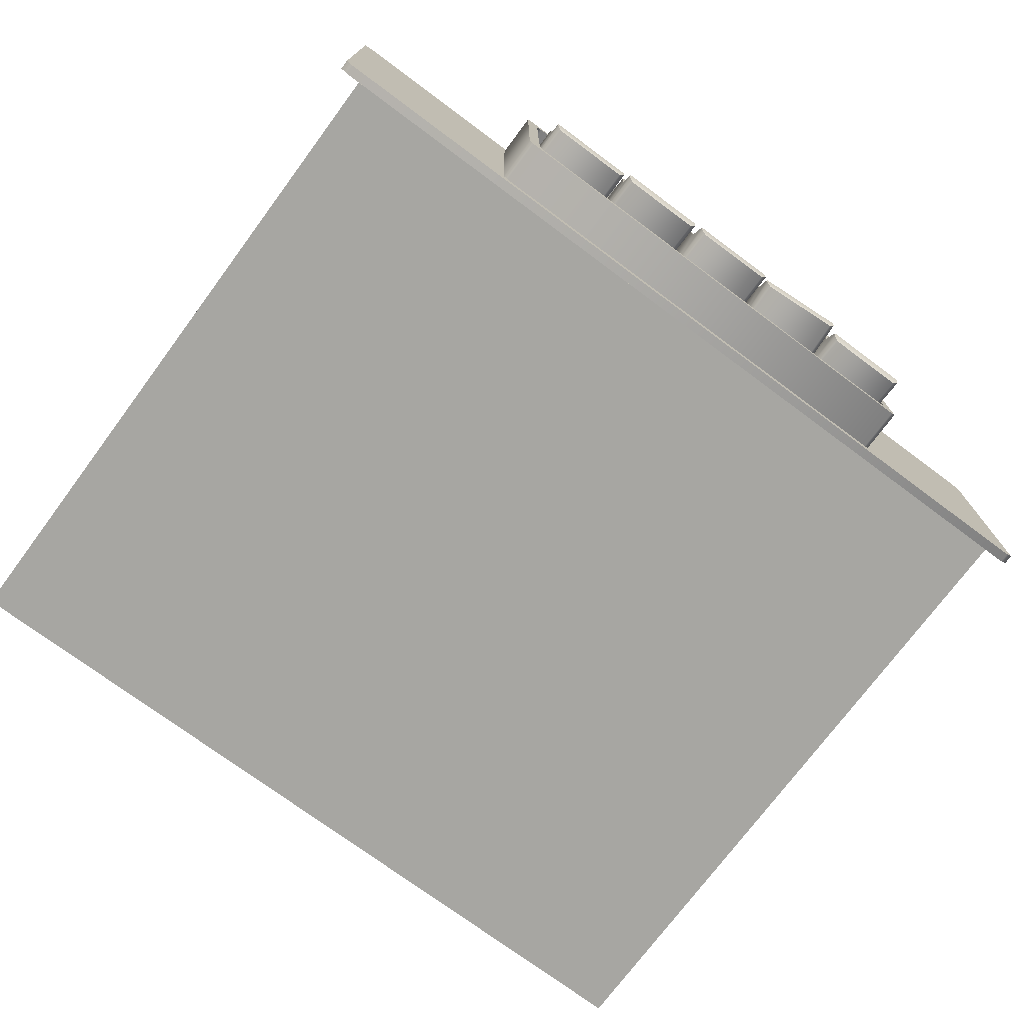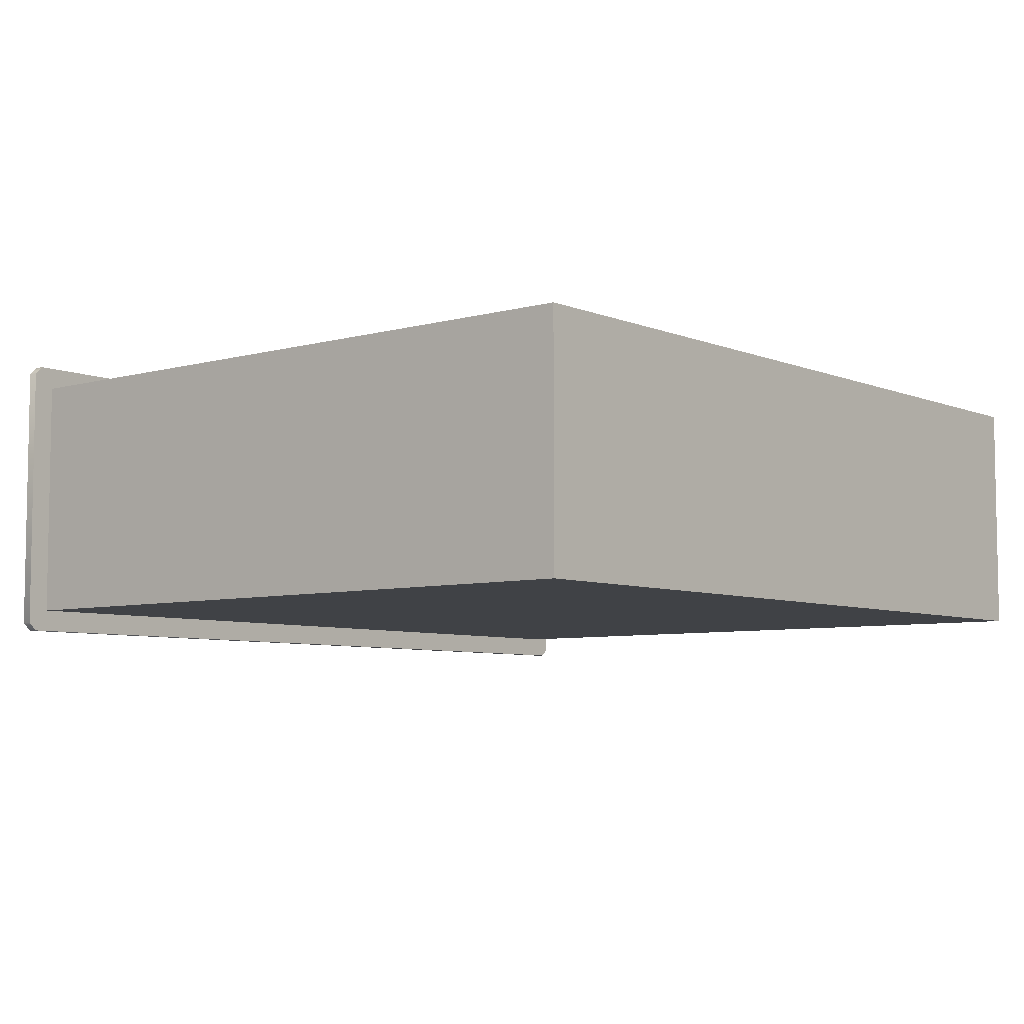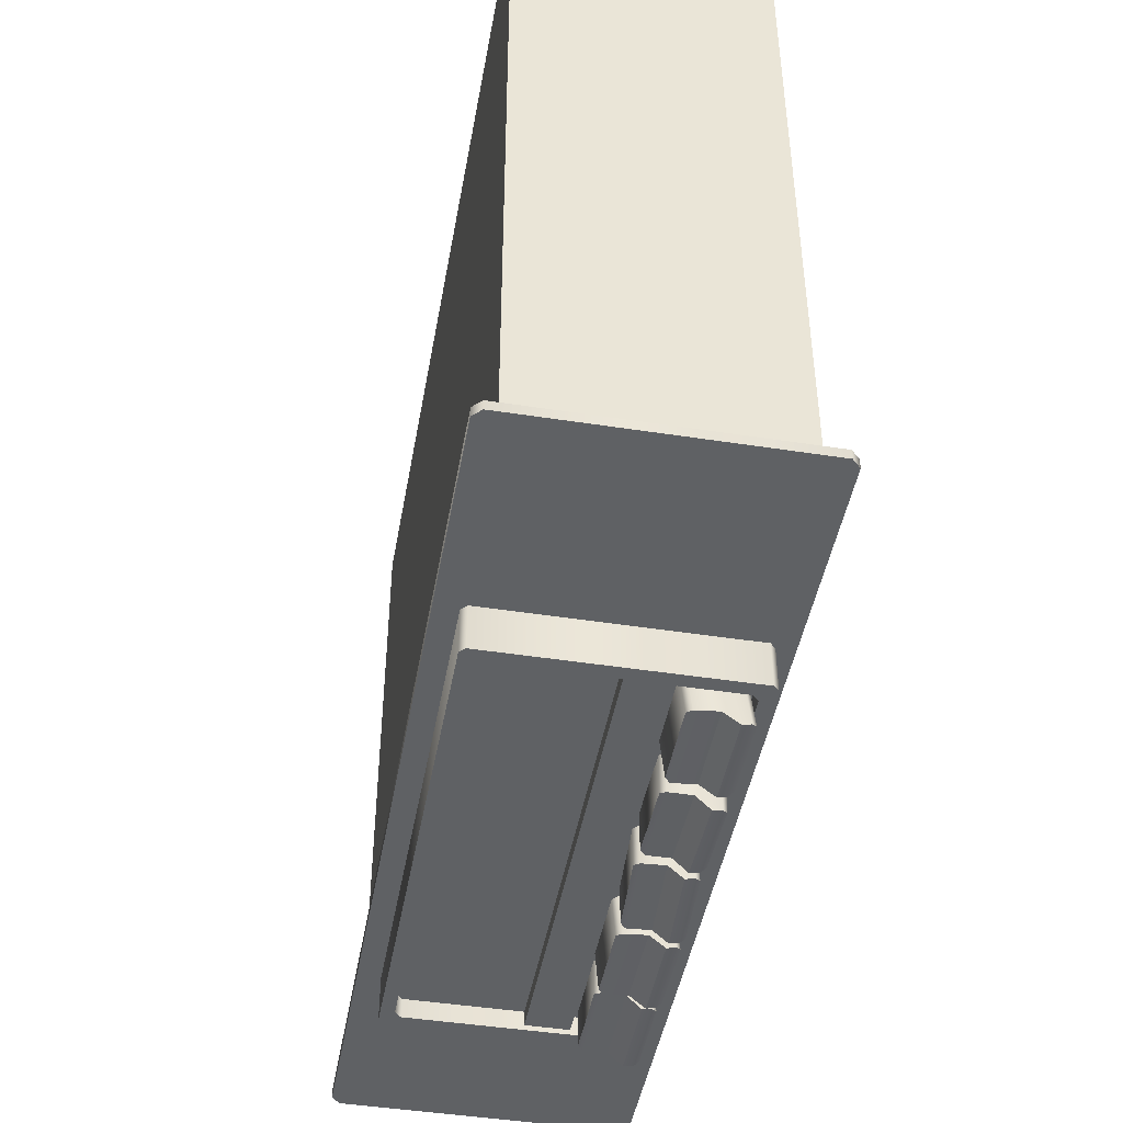
<metadata>
{"format":"obj","ext":"obj","renderer":"f3d","projection":"perspective","resolution":1024,"background":"white","views":[{"elev":-74.0,"azim":-36.6,"up":"+Z"},{"elev":-6.3,"azim":129.7,"up":"+Z"},{"elev":-45.6,"azim":79.9,"up":"+Y"}]}
</metadata>
<code>
g car_radio
v 0.0759 -0.06515 -0.01924
v -0.06833 0.05508 -0.01924
v -0.06833 -0.06515 -0.01924
v 0.0759 0.05508 -0.01924
v -0.07211 -0.06685 0.02479
v -0.07211 -0.06515 -0.02164
v -0.07211 -0.06515 0.02479
v -0.07073 -0.06685 0.02617
v -0.07073 -0.06515 0.02617
v 0.0783 -0.06685 0.02617
v 0.0783 -0.06515 0.02617
v 0.07968 -0.06685 0.02479
v 0.07968 -0.06515 0.02479
v 0.07968 -0.06685 -0.02164
v -0.07211 -0.06685 0.02479
v -0.07211 -0.06685 -0.02164
v -0.07073 -0.06515 -0.02302
v -0.07073 -0.06685 -0.02302
v 0.0783 -0.06515 -0.02302
v 0.0783 -0.06685 -0.02302
v 0.07968 -0.06515 -0.02164
v 0.07968 -0.06685 -0.02164
v -0.07211 -0.06515 0.02479
v -0.06833 -0.06515 0.02239
v -0.07073 -0.06515 0.02617
v -0.07211 -0.06515 -0.02164
v -0.06833 -0.06515 -0.01924
v -0.07073 -0.06515 -0.02302
v 0.0783 -0.06515 -0.02302
v 0.0759 -0.06515 -0.01924
v 0.0759 -0.06515 0.02239
v 0.07968 -0.06515 0.02479
v 0.07968 -0.06515 -0.02164
v 0.0783 -0.06515 0.02617
v 0.0759 0.05508 -0.01924
v -0.06833 0.05508 0.02239
v -0.06833 0.05508 -0.01924
v 0.0759 0.05508 0.02239
v 0.0759 -0.06515 0.02239
v 0.0759 0.05508 -0.01924
v 0.0759 -0.06515 -0.01924
v 0.0759 0.05508 0.02239
v -0.06833 -0.06515 -0.01924
v -0.06833 0.05508 0.02239
v -0.06833 -0.06515 0.02239
v -0.06833 0.05508 -0.01924
v -0.06833 -0.06515 0.02239
v 0.0759 0.05508 0.02239
v 0.0759 -0.06515 0.02239
v -0.06833 0.05508 0.02239
v -0.03811 -0.06634 0.02153
v -0.03811 -0.0746 -0.01925
v -0.03811 -0.06634 -0.01925
v -0.03811 -0.0746 0.02153
v -0.03721 -0.0746 0.02244
v -0.03721 -0.06634 0.02244
v -0.03721 -0.06634 -0.02015
v 0.04479 -0.06634 0.02244
v -0.03721 -0.0746 0.02244
v -0.03721 -0.06634 -0.02015
v -0.03721 -0.0746 -0.02015
v 0.04479 -0.0746 -0.02015
v -0.0359 -0.0746 -0.01687
v -0.03811 -0.0746 0.02153
v -0.0359 -0.0746 0.01915
v -0.03811 -0.0746 -0.01925
v -0.03721 -0.0746 0.02244
v -0.03483 -0.0746 0.02022
v -0.03483 -0.0746 -0.01793
v -0.03721 -0.0746 -0.02015
v 0.04241 -0.0746 -0.01793
v 0.04479 -0.0746 -0.02015
v 0.04347 -0.0746 -0.01687
v 0.04569 -0.0746 -0.01925
v 0.04347 -0.0746 0.01915
v 0.04569 -0.0746 0.02153
v 0.04241 -0.0746 0.02022
v 0.04479 -0.0746 0.02244
v 0.04569 -0.06634 -0.01925
v 0.04569 -0.0746 0.02153
v 0.04569 -0.06634 0.02153
v 0.04569 -0.0746 -0.01925
v 0.04479 -0.06634 0.02244
v 0.04479 -0.0746 -0.02015
v 0.04479 -0.06634 -0.02015
v 0.04479 -0.0746 0.02244
v -0.03721 -0.0746 0.02244
v 0.04479 -0.06634 0.02244
v -0.03721 -0.06634 -0.02015
v 0.04479 -0.0746 -0.02015
v -0.0359 -0.0746 0.01915
v -0.0359 -0.07125 -0.01687
v -0.0359 -0.0746 -0.01687
v -0.0359 -0.07125 0.01915
v -0.03483 -0.07125 0.02022
v -0.03483 -0.0746 0.02022
v -0.03483 -0.0746 -0.01793
v -0.03483 -0.07125 -0.01793
v 0.04241 -0.07125 -0.01793
v 0.04241 -0.0746 -0.01793
v 0.04347 -0.0746 -0.01687
v 0.04347 -0.07125 -0.01687
v 0.04347 -0.07125 0.01915
v 0.04347 -0.0746 0.01915
v 0.04241 -0.0746 0.02022
v 0.04241 -0.07125 0.02022
v 0.04241 -0.07125 0.02022
v -0.0359 -0.07125 0.01915
v -0.03483 -0.07125 0.02022
v 0.04347 -0.07125 0.01915
v -0.0359 -0.07125 -0.01687
v 0.04347 -0.07125 -0.01687
v -0.03483 -0.07125 -0.01793
v 0.04241 -0.07125 -0.01793
v 0.04347 -0.07373 -0.006842
v -0.0359 -0.07373 0.00027
v 0.04347 -0.07373 0.00027
v -0.0359 -0.07373 -0.006842
v -0.0359 -0.07081 -0.006842
v 0.04347 -0.07373 -0.006842
v 0.04347 -0.07081 -0.006842
v -0.0359 -0.07373 -0.006842
v 0.04347 -0.07081 0.00027
v -0.0359 -0.07373 0.00027
v -0.0359 -0.07081 0.00027
v 0.04347 -0.07373 0.00027
v 0.0113 -0.08041 -0.01441
v -0.003592 -0.07825 -0.0129
v 0.01117 -0.07825 -0.01208
v -0.003461 -0.08041 -0.01524
v 0.01138 -0.08023 -0.01594
v -0.003461 -0.08041 -0.01524
v 0.0113 -0.08041 -0.01441
v -0.003376 -0.08023 -0.01677
v 0.01062 -0.0799 -0.01679
v -0.002523 -0.0799 -0.01753
v -0.002523 -0.07148 -0.01753
v 0.01062 -0.0799 -0.01679
v 0.01062 -0.07148 -0.01679
v -0.002523 -0.0799 -0.01753
v -0.003376 -0.08023 -0.01677
v -0.003376 -0.07148 -0.01677
v 0.01095 -0.07825 -0.008211
v -0.003047 -0.078 -0.008185
v 0.0101 -0.078 -0.007449
v -0.003809 -0.07825 -0.009037
v 0.01117 -0.07825 -0.01208
v -0.003592 -0.07825 -0.0129
v 0.01138 -0.08023 -0.01594
v 0.01117 -0.07825 -0.01208
v 0.01138 -0.07148 -0.01587
v 0.0113 -0.08041 -0.01441
v 0.01095 -0.07825 -0.008211
v 0.01095 -0.07148 -0.008211
v 0.01062 -0.0799 -0.01679
v 0.01062 -0.07148 -0.01679
v -0.003809 -0.07148 -0.009037
v -0.003592 -0.07825 -0.0129
v -0.003376 -0.07148 -0.01677
v -0.003809 -0.07825 -0.009037
v -0.003461 -0.08041 -0.01524
v -0.003376 -0.08023 -0.01677
v -0.003047 -0.078 -0.008185
v -0.003047 -0.07148 -0.008185
v 0.0101 -0.07148 -0.007449
v -0.003047 -0.078 -0.008185
v -0.003047 -0.07148 -0.008185
v 0.0101 -0.078 -0.007449
v 0.01095 -0.07825 -0.008211
v 0.01095 -0.07148 -0.008211
v -0.004814 -0.08023 -0.01516
v -0.0196 -0.07824 -0.01266
v -0.004814 -0.07824 -0.01266
v -0.0196 -0.08023 -0.01516
v -0.004814 -0.07993 -0.01667
v -0.0196 -0.08023 -0.01516
v -0.004814 -0.08023 -0.01516
v -0.0196 -0.07993 -0.01667
v -0.005623 -0.07954 -0.01745
v -0.01879 -0.07954 -0.01745
v -0.01879 -0.07114 -0.01682
v -0.005623 -0.07954 -0.01745
v -0.005623 -0.07114 -0.01682
v -0.01879 -0.07954 -0.01745
v -0.004814 -0.07853 -0.0088
v -0.01879 -0.07835 -0.007976
v -0.005623 -0.07835 -0.007976
v -0.0196 -0.07853 -0.0088
v -0.004814 -0.07824 -0.01266
v -0.0196 -0.07824 -0.01266
v -0.004814 -0.07993 -0.01667
v -0.004814 -0.07824 -0.01266
v -0.004814 -0.07121 -0.01594
v -0.004814 -0.08023 -0.01516
v -0.004814 -0.07853 -0.0088
v -0.004814 -0.07178 -0.008295
v -0.005623 -0.07184 -0.007489
v -0.005623 -0.07835 -0.007976
v -0.005623 -0.07954 -0.01745
v -0.005623 -0.07114 -0.01682
v -0.0196 -0.07178 -0.008295
v -0.0196 -0.07824 -0.01266
v -0.0196 -0.0712 -0.01602
v -0.0196 -0.07853 -0.0088
v -0.0196 -0.08023 -0.01516
v -0.0196 -0.07993 -0.01667
v -0.01879 -0.07114 -0.01682
v -0.01879 -0.07954 -0.01745
v -0.005623 -0.07184 -0.007489
v -0.01879 -0.07835 -0.007976
v -0.01879 -0.07184 -0.007489
v -0.005623 -0.07835 -0.007976
v -0.0196 -0.07178 -0.008295
v -0.0196 -0.07853 -0.0088
v 0.02688 -0.08087 -0.01483
v 0.01226 -0.07778 -0.01249
v 0.02701 -0.0787 -0.01249
v 0.01213 -0.07994 -0.01483
v 0.02689 -0.08069 -0.01636
v 0.01213 -0.07994 -0.01483
v 0.02688 -0.08087 -0.01483
v 0.01214 -0.07976 -0.01636
v 0.0261 -0.08031 -0.01717
v 0.01296 -0.07948 -0.01717
v 0.01349 -0.07108 -0.01717
v 0.0261 -0.08031 -0.01717
v 0.02663 -0.0719 -0.01717
v 0.01296 -0.07948 -0.01717
v 0.02701 -0.0787 -0.008618
v 0.01308 -0.07759 -0.007809
v 0.02622 -0.07841 -0.007809
v 0.01226 -0.07778 -0.008618
v 0.02701 -0.0787 -0.01249
v 0.01226 -0.07778 -0.01249
v 0.02689 -0.08069 -0.01636
v 0.02701 -0.0787 -0.01249
v 0.02744 -0.07195 -0.01629
v 0.02688 -0.08087 -0.01483
v 0.02701 -0.0787 -0.008618
v 0.02744 -0.07195 -0.008618
v 0.02663 -0.0719 -0.007809
v 0.02622 -0.07841 -0.007809
v 0.0261 -0.08031 -0.01717
v 0.02663 -0.0719 -0.01717
v 0.01268 -0.07103 -0.008618
v 0.01226 -0.07778 -0.01249
v 0.01268 -0.07103 -0.01636
v 0.01226 -0.07778 -0.008618
v 0.01213 -0.07994 -0.01483
v 0.01214 -0.07976 -0.01636
v 0.01349 -0.07108 -0.01717
v 0.01296 -0.07948 -0.01717
v 0.02663 -0.0719 -0.007809
v 0.01308 -0.07759 -0.007809
v 0.01349 -0.07108 -0.007809
v 0.02622 -0.07841 -0.007809
v 0.01268 -0.07103 -0.008618
v 0.01226 -0.07778 -0.008618
v -0.02065 -0.07967 -0.01483
v -0.03543 -0.07751 -0.01249
v -0.02065 -0.07751 -0.01249
v -0.03543 -0.07967 -0.01483
v -0.02065 -0.07949 -0.01636
v -0.03543 -0.07967 -0.01483
v -0.02065 -0.07967 -0.01483
v -0.03543 -0.07949 -0.01636
v -0.02145 -0.07916 -0.01717
v -0.03462 -0.07916 -0.01717
v -0.03462 -0.07074 -0.01717
v -0.02145 -0.07916 -0.01717
v -0.02145 -0.07074 -0.01717
v -0.03462 -0.07916 -0.01717
v -0.02065 -0.07751 -0.008618
v -0.03462 -0.07726 -0.007809
v -0.02145 -0.07726 -0.007809
v -0.03543 -0.07751 -0.008618
v -0.02065 -0.07751 -0.01249
v -0.03543 -0.07751 -0.01249
v -0.02065 -0.07949 -0.01636
v -0.02065 -0.07751 -0.01249
v -0.02065 -0.07074 -0.01629
v -0.02065 -0.07967 -0.01483
v -0.02065 -0.07751 -0.008618
v -0.02065 -0.07074 -0.008618
v -0.02145 -0.07074 -0.007809
v -0.02145 -0.07726 -0.007809
v -0.02145 -0.07916 -0.01717
v -0.02145 -0.07074 -0.01717
v -0.03543 -0.07074 -0.008618
v -0.03543 -0.07751 -0.01249
v -0.03543 -0.07074 -0.01636
v -0.03543 -0.07751 -0.008618
v -0.03543 -0.07967 -0.01483
v -0.03543 -0.07949 -0.01636
v -0.03462 -0.07074 -0.01717
v -0.03462 -0.07916 -0.01717
v -0.02145 -0.07074 -0.007809
v -0.03462 -0.07726 -0.007809
v -0.03462 -0.07074 -0.007809
v -0.02145 -0.07726 -0.007809
v -0.03543 -0.07074 -0.008618
v -0.03543 -0.07751 -0.008618
v 0.043 -0.07968 -0.01524
v 0.02822 -0.07775 -0.01271
v 0.043 -0.07775 -0.01271
v 0.02822 -0.07968 -0.01524
v 0.043 -0.07936 -0.01675
v 0.02822 -0.07968 -0.01524
v 0.043 -0.07968 -0.01524
v 0.02822 -0.07936 -0.01675
v 0.04219 -0.07895 -0.01752
v 0.02903 -0.07895 -0.01752
v 0.02903 -0.07056 -0.01672
v 0.04219 -0.07895 -0.01752
v 0.04219 -0.07056 -0.01672
v 0.02903 -0.07895 -0.01752
v 0.043 -0.07811 -0.008853
v 0.02903 -0.07795 -0.008025
v 0.04219 -0.07795 -0.008025
v 0.02822 -0.07811 -0.008853
v 0.043 -0.07775 -0.01271
v 0.02822 -0.07775 -0.01271
v 0.043 -0.07936 -0.01675
v 0.043 -0.07775 -0.01271
v 0.043 -0.07065 -0.01584
v 0.043 -0.07968 -0.01524
v 0.043 -0.07811 -0.008853
v 0.043 -0.07137 -0.008212
v 0.04219 -0.07145 -0.007407
v 0.04219 -0.07795 -0.008025
v 0.04219 -0.07895 -0.01752
v 0.04219 -0.07056 -0.01672
v 0.02822 -0.07137 -0.008212
v 0.02822 -0.07775 -0.01271
v 0.02822 -0.07064 -0.01592
v 0.02822 -0.07811 -0.008853
v 0.02822 -0.07968 -0.01524
v 0.02822 -0.07936 -0.01675
v 0.02903 -0.07056 -0.01672
v 0.02903 -0.07895 -0.01752
v 0.04219 -0.07145 -0.007407
v 0.02903 -0.07795 -0.008025
v 0.02903 -0.07145 -0.007407
v 0.04219 -0.07795 -0.008025
v 0.02822 -0.07137 -0.008212
v 0.02822 -0.07811 -0.008853
v 0.07794 -0.06685 0.0253
v -0.07124 -0.06685 0.02442
v -0.07037 -0.06685 0.0253
v 0.07881 -0.06685 0.02442
v -0.07124 -0.06685 -0.02128
v 0.07881 -0.06685 -0.02128
v -0.07037 -0.06685 -0.02215
v 0.07794 -0.06685 -0.02215
v 0.07881 -0.06685 -0.02128
v 0.0783 -0.06685 -0.02302
v 0.07794 -0.06685 -0.02215
v 0.07968 -0.06685 -0.02164
v -0.07073 -0.06685 -0.02302
v -0.07037 -0.06685 -0.02215
v -0.07211 -0.06685 -0.02164
v -0.07124 -0.06685 -0.02128
v -0.07211 -0.06685 0.02479
v -0.07124 -0.06685 0.02442
v -0.07073 -0.06685 0.02617
v -0.07037 -0.06685 0.0253
v 0.0783 -0.06685 0.02617
v 0.07794 -0.06685 0.0253
v 0.07968 -0.06685 0.02479
v 0.07881 -0.06685 0.02442
v 0.07968 -0.06685 -0.02164
v -0.07211 -0.06685 0.02479
g %s_%u
f -370 -371 -372
f -371 -369 -372
f -366 -367 -368
f -366 -368 -365
f -364 -366 -365
f -364 -365 -363
f -362 -364 -363
f -363 -361 -362
f -361 -360 -362
f -360 -361 -359
f -367 -357 -358
f -357 -367 -356
f -355 -357 -356
f -356 -354 -355
f -354 -353 -355
f -354 -352 -353
f -352 -360 -351
f -352 -351 -353
f -348 -349 -350
f -347 -350 -349
f -346 -347 -349
f -346 -345 -347
f -344 -345 -346
f -343 -344 -346
f -349 -348 -342
f -342 -341 -343
f -341 -340 -343
f -344 -343 -340
f -341 -342 -339
f -348 -339 -342
f -336 -337 -338
f -337 -335 -338
f -332 -333 -334
f -333 -331 -334
f -328 -329 -330
f -329 -327 -330
f -324 -325 -326
f -325 -323 -326
f -320 -321 -322
f -321 -319 -322
f -319 -318 -322
f -318 -317 -322
f -321 -320 -316
f -317 -314 -315
f -312 -321 -313
f -311 -312 -316
f -308 -309 -310
f -309 -307 -310
f -306 -309 -308
f -305 -306 -308
f -310 -307 -304
f -307 -303 -304
f -304 -303 -302
f -303 -301 -302
f -302 -301 -300
f -301 -299 -300
f -300 -299 -298
f -299 -297 -298
f -298 -297 -296
f -297 -295 -296
f -296 -295 -305
f -295 -306 -305
f -292 -293 -294
f -293 -291 -294
f -292 -290 -293
f -294 -291 -289
f -288 -294 -289
f -286 -287 -290
f -285 -287 -293
f -288 -283 -284
f -280 -281 -282
f -281 -279 -282
f -282 -279 -278
f -277 -282 -278
f -281 -280 -276
f -275 -281 -276
f -274 -275 -276
f -273 -274 -276
f -273 -272 -274
f -272 -271 -274
f -270 -271 -272
f -269 -270 -272
f -270 -269 -268
f -277 -278 -268
f -267 -270 -268
f -278 -267 -268
f -264 -265 -266
f -266 -265 -263
f -265 -262 -263
f -263 -262 -261
f -262 -260 -261
f -261 -260 -259
f -256 -257 -258
f -257 -255 -258
f -252 -253 -254
f -253 -251 -254
f -248 -249 -250
f -249 -247 -250
f -244 -245 -246
f -245 -243 -246
f -240 -241 -242
f -241 -239 -242
f -242 -239 -238
f -239 -237 -238
f -234 -235 -236
f -235 -233 -236
f -233 -232 -236
f -232 -231 -236
f -228 -229 -230
f -229 -227 -230
f -230 -227 -226
f -227 -225 -226
f -222 -223 -224
f -223 -221 -224
f -220 -223 -222
f -219 -220 -222
f -222 -224 -218
f -217 -222 -218
f -214 -215 -216
f -215 -213 -216
f -212 -215 -214
f -211 -212 -214
f -216 -213 -210
f -209 -216 -210
f -206 -207 -208
f -207 -205 -208
f -205 -204 -208
f -204 -203 -208
f -200 -201 -202
f -201 -199 -202
f -196 -197 -198
f -197 -195 -198
f -198 -195 -194
f -195 -193 -194
f -190 -191 -192
f -191 -189 -192
f -186 -187 -188
f -187 -185 -188
f -188 -185 -184
f -185 -183 -184
f -180 -181 -182
f -181 -179 -182
f -178 -181 -180
f -177 -178 -180
f -178 -177 -176
f -175 -178 -176
f -180 -182 -174
f -173 -180 -174
f -170 -171 -172
f -171 -169 -172
f -168 -171 -170
f -167 -168 -170
f -167 -170 -166
f -165 -167 -166
f -162 -163 -164
f -163 -161 -164
f -162 -160 -163
f -160 -159 -163
f -156 -157 -158
f -157 -155 -158
f -152 -153 -154
f -153 -151 -154
f -154 -151 -150
f -151 -149 -150
f -146 -147 -148
f -147 -145 -148
f -142 -143 -144
f -143 -141 -144
f -144 -141 -140
f -141 -139 -140
f -136 -137 -138
f -137 -135 -138
f -134 -137 -136
f -133 -134 -136
f -134 -133 -132
f -131 -134 -132
f -136 -138 -130
f -129 -136 -130
f -126 -127 -128
f -127 -125 -128
f -124 -127 -126
f -123 -124 -126
f -123 -126 -122
f -121 -123 -122
f -118 -119 -120
f -119 -117 -120
f -118 -116 -119
f -116 -115 -119
f -112 -113 -114
f -113 -111 -114
f -108 -109 -110
f -109 -107 -110
f -110 -107 -106
f -107 -105 -106
f -102 -103 -104
f -103 -101 -104
f -98 -99 -100
f -99 -97 -100
f -100 -97 -96
f -97 -95 -96
f -92 -93 -94
f -93 -91 -94
f -90 -93 -92
f -89 -90 -92
f -90 -89 -88
f -87 -90 -88
f -92 -94 -86
f -85 -92 -86
f -82 -83 -84
f -83 -81 -84
f -80 -83 -82
f -79 -80 -82
f -79 -82 -78
f -77 -79 -78
f -74 -75 -76
f -75 -73 -76
f -74 -72 -75
f -72 -71 -75
f -68 -69 -70
f -69 -67 -70
f -64 -65 -66
f -65 -63 -66
f -66 -63 -62
f -63 -61 -62
f -58 -59 -60
f -59 -57 -60
f -54 -55 -56
f -55 -53 -56
f -56 -53 -52
f -53 -51 -52
f -48 -49 -50
f -49 -47 -50
f -46 -49 -48
f -45 -46 -48
f -46 -45 -44
f -43 -46 -44
f -48 -50 -42
f -41 -48 -42
f -38 -39 -40
f -39 -37 -40
f -36 -39 -38
f -35 -36 -38
f -35 -38 -34
f -33 -35 -34
f -30 -31 -32
f -31 -29 -32
f -30 -28 -31
f -28 -27 -31
f -24 -25 -26
f -26 -25 -23
f -25 -22 -23
f -23 -22 -21
f -22 -20 -21
f -21 -20 -19
f -16 -17 -18
f -17 -15 -18
f -14 -17 -16
f -13 -14 -16
f -12 -14 -13
f -11 -12 -13
f -10 -12 -11
f -8 -10 -9
f -7 -8 -9
f -6 -8 -7
f -5 -6 -7
f -4 -6 -5
f -3 -4 -5
f -15 -4 -3
f -18 -2 -3
f -9 -1 -11

</code>
